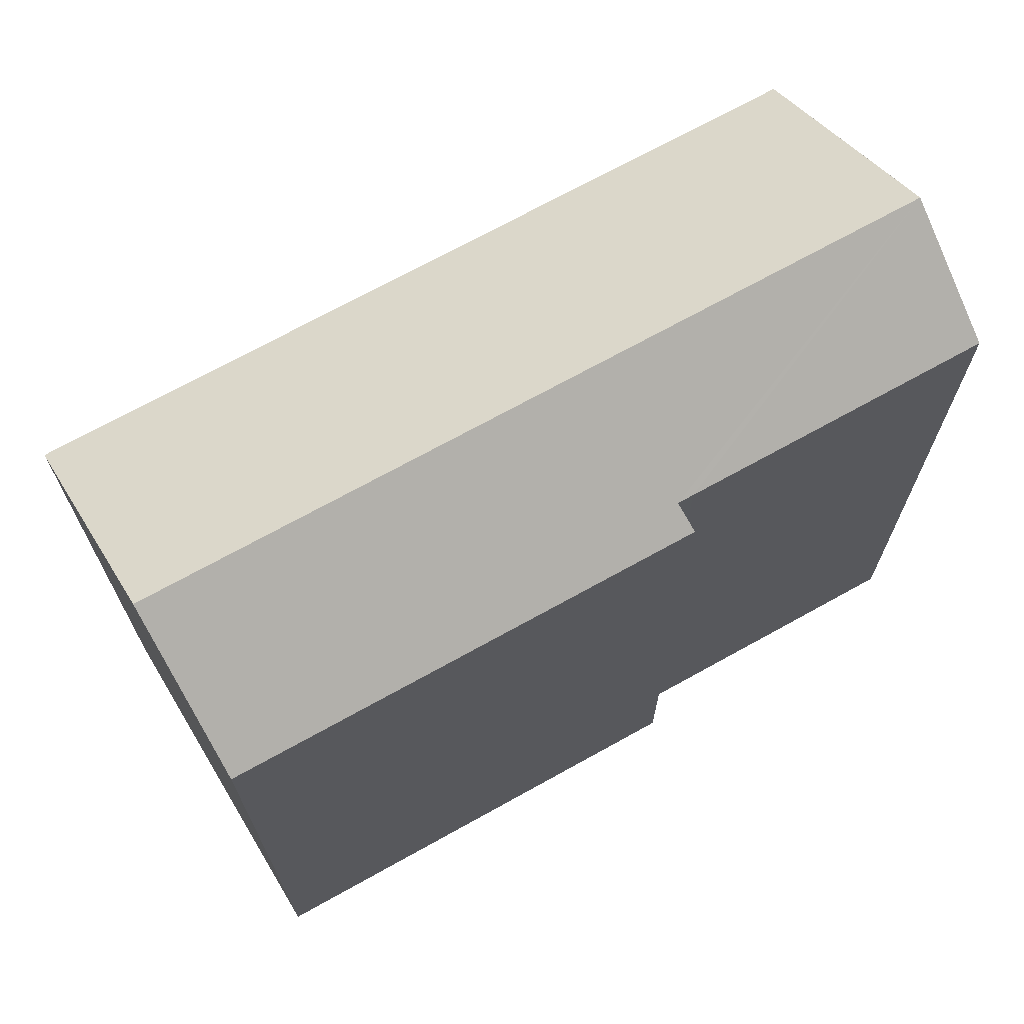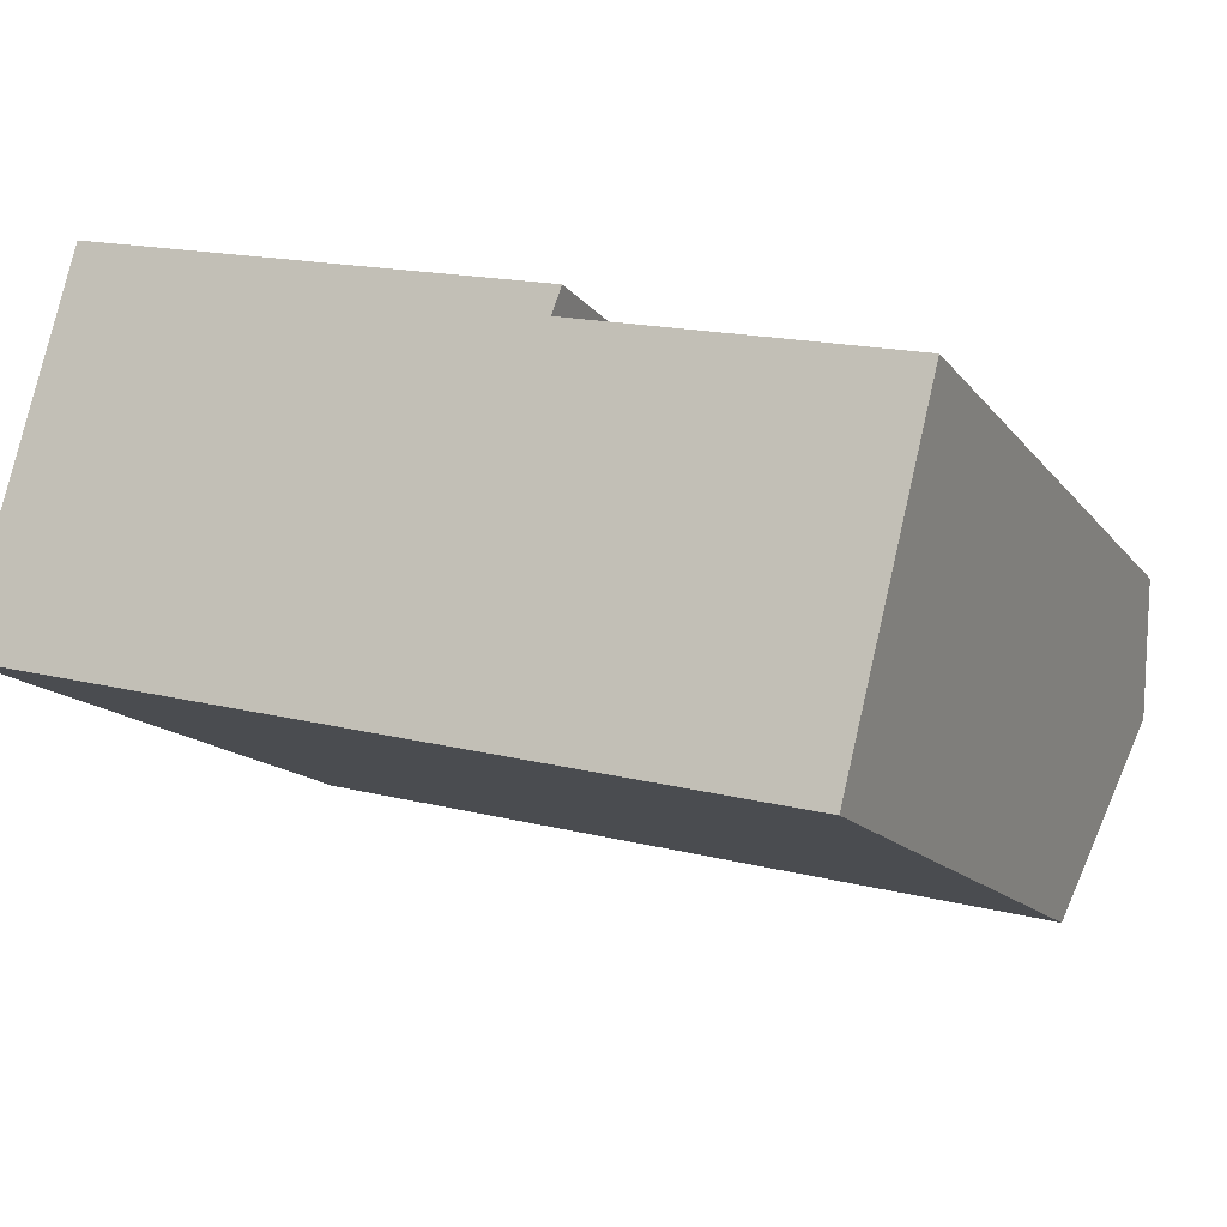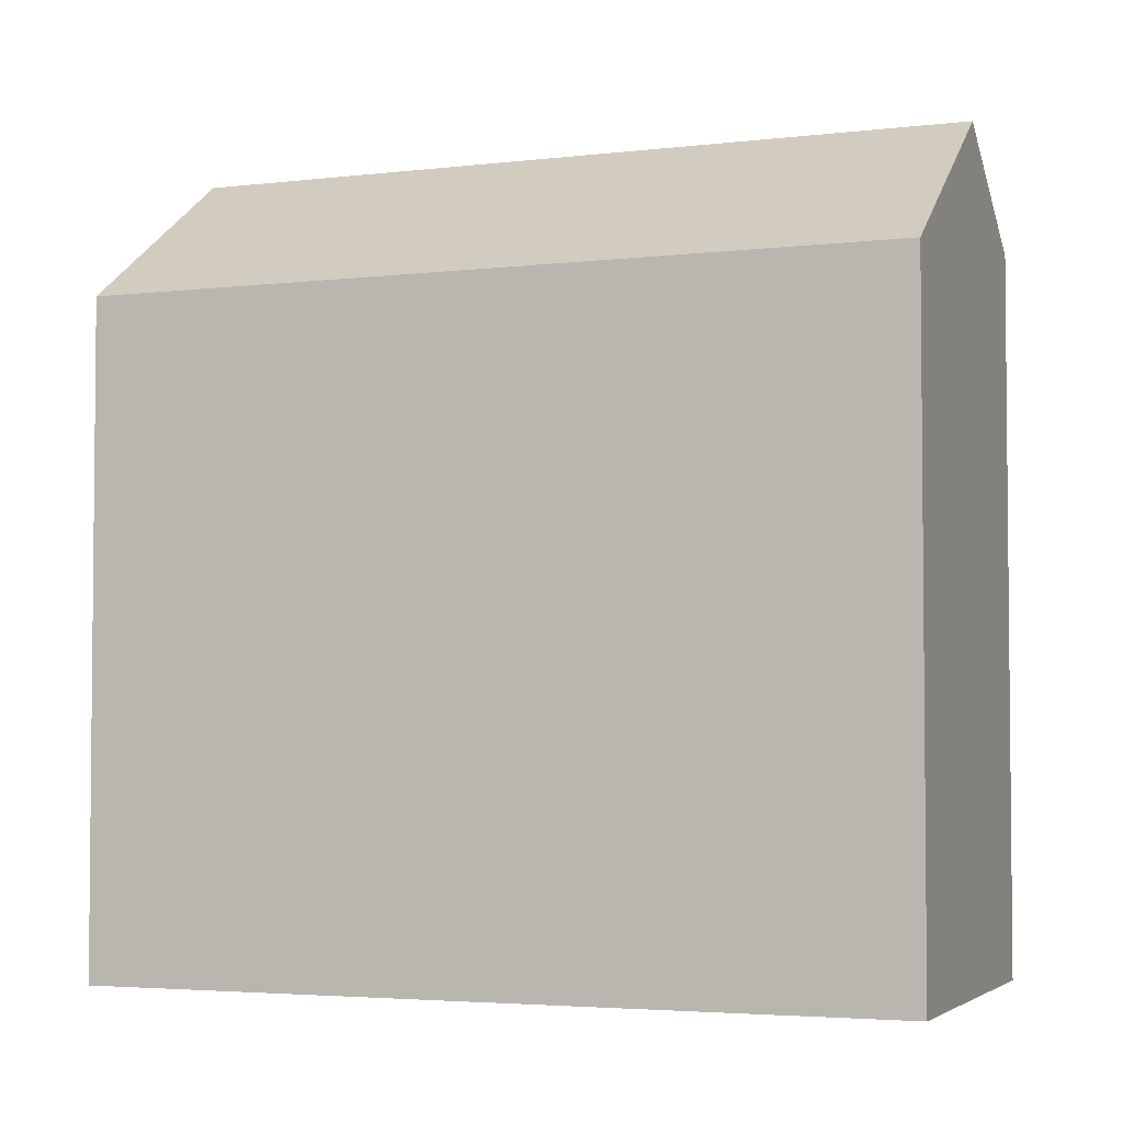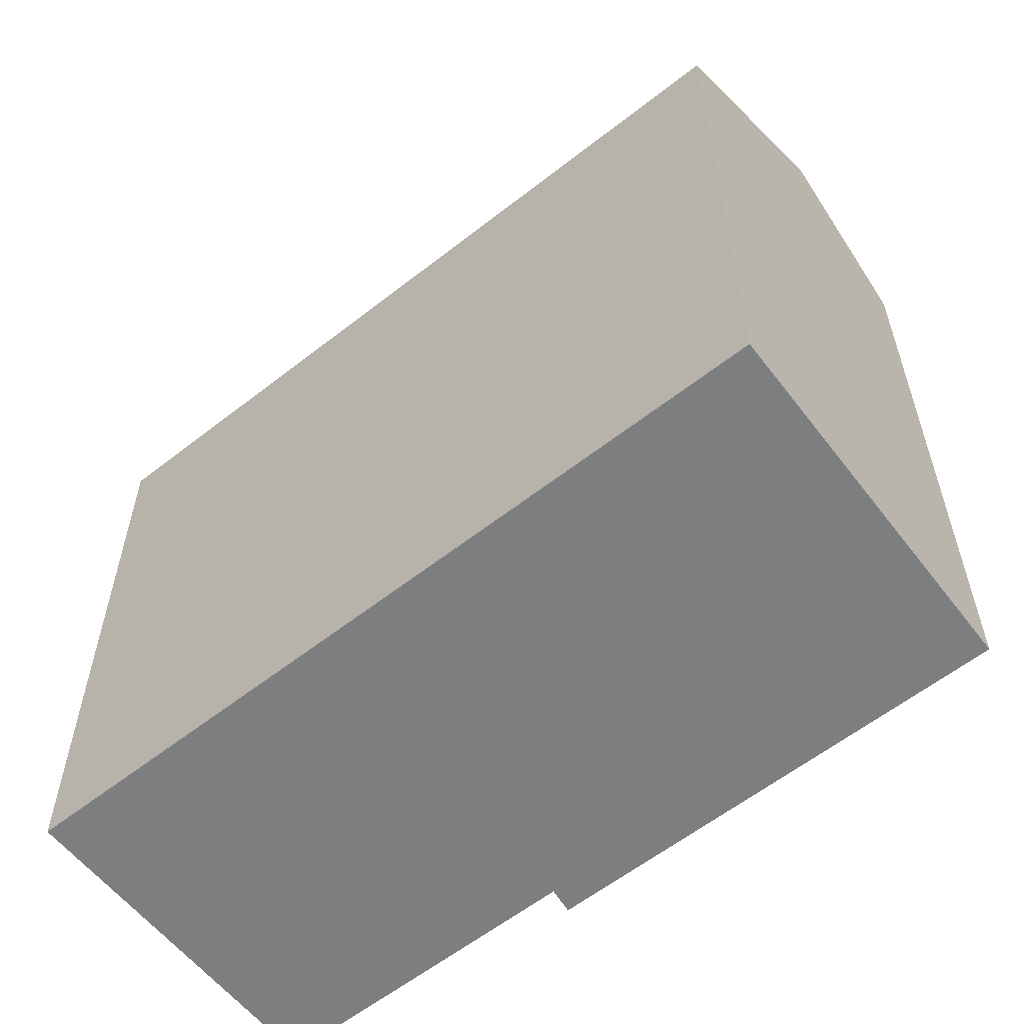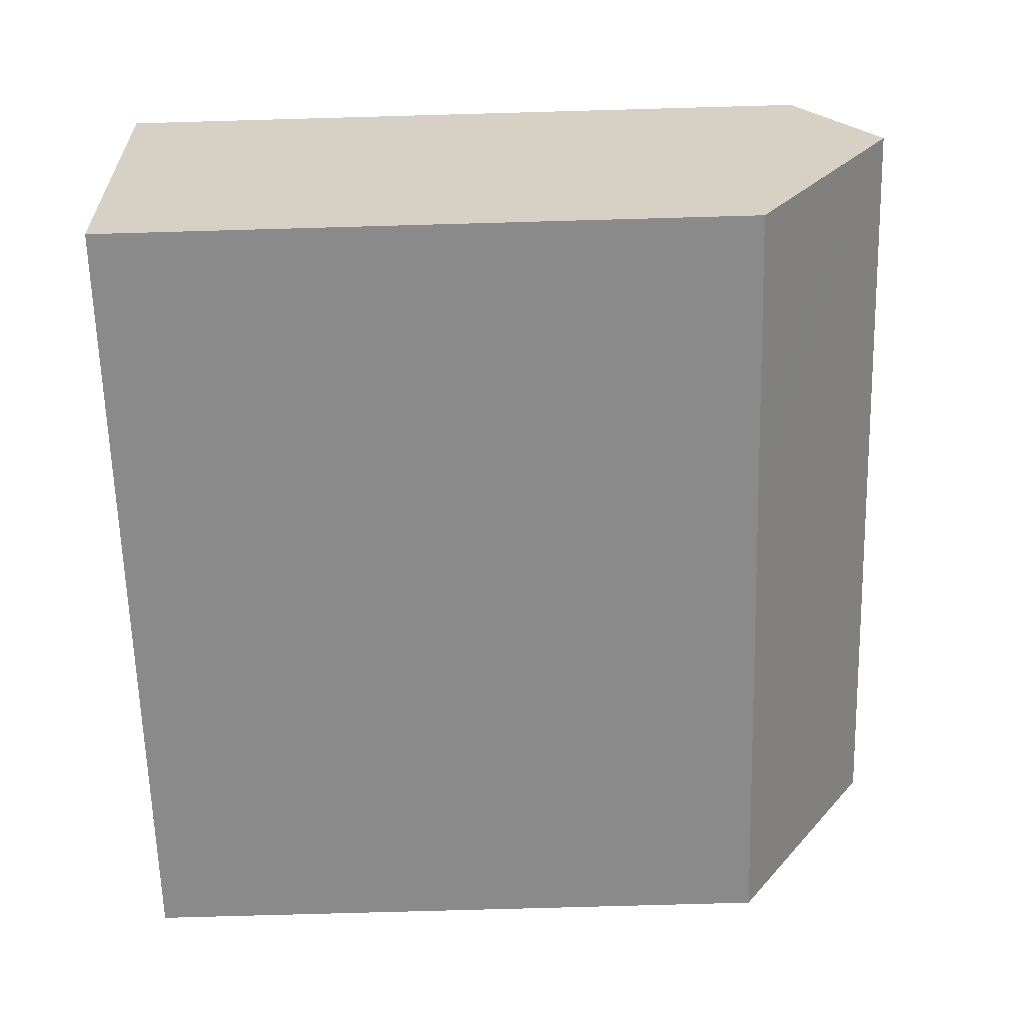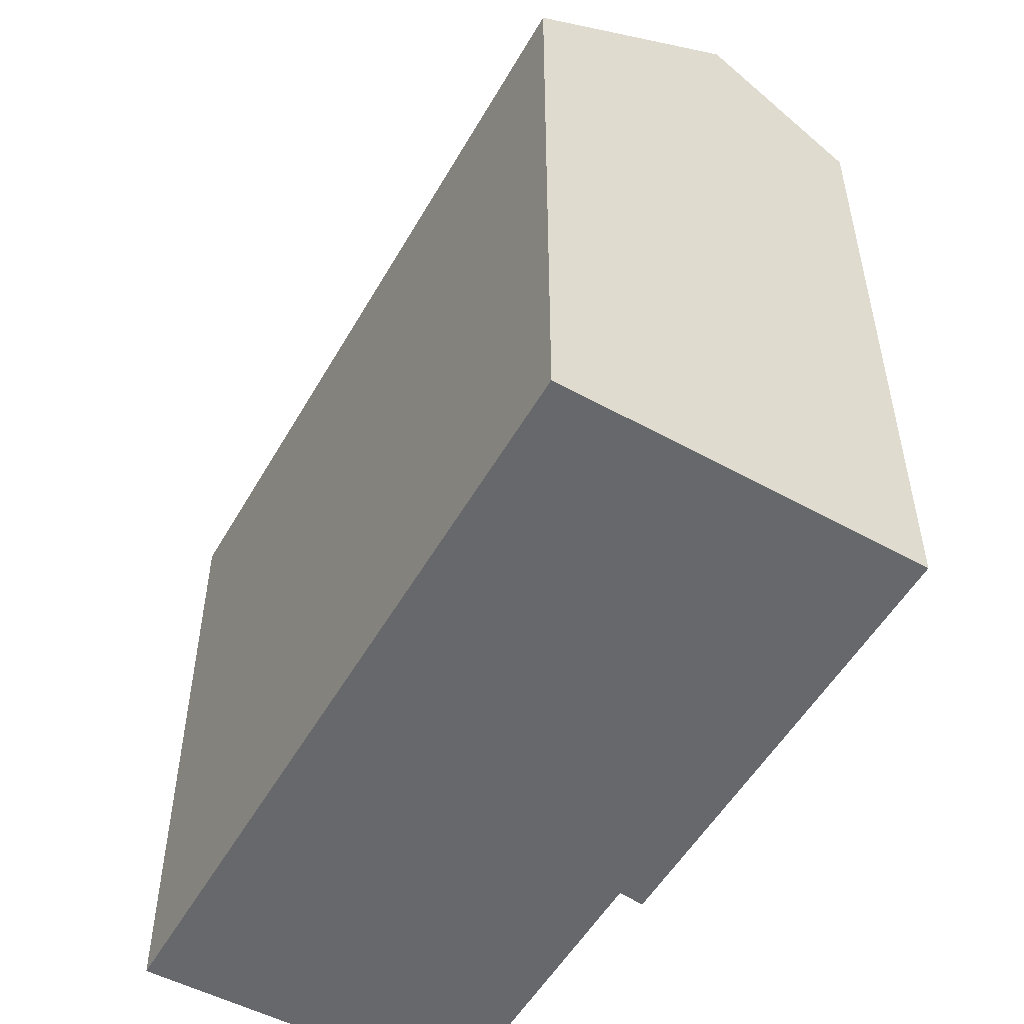
<metadata>
{"format":"obj","ext":"obj","renderer":"f3d","projection":"perspective","resolution":1024,"background":"white","views":[{"elev":70.6,"azim":-15.7,"up":"+Y"},{"elev":-13.9,"azim":23.2,"up":"+Z"},{"elev":-3.6,"azim":-144.4,"up":"+Y"},{"elev":-59.3,"azim":-127.7,"up":"+Y"},{"elev":-76.9,"azim":91.6,"up":"+Z"},{"elev":-52.4,"azim":-105.7,"up":"+Y"}]}
</metadata>
<code>
v  13.01 16.93 5.412
v  13.24 -3.676e-16 6.004
v  13.01 -3.314e-16 5.412
v  13.24 16.52 6.004
v  2.349 -5.264e-16 8.597
v  2.349 16.52 8.597
v  18.38 15.39 -4.372
v  13.72 1.999e-16 -3.265
v  13.72 15.39 -3.265
v  18.38 2.677e-16 -4.372
v  18.47 15.39 -4.394
v  18.47 2.691e-16 -4.394
v  0.281 16.09 1.031
v  11.47 15.39 -2.729
v  0 15.39 9.421e-16
v  1.401 18.88 5.129
v  19.76 18.88 0.762
v  19.54 18.28 -0.126
v  13.38 16.93 5.324
v  13.38 -3.26e-16 5.324
v  11.47 1.671e-16 -2.729
v  15.73 16.93 4.767
v  20.48 16.93 3.635
v  20.48 -2.226e-16 3.635
v  19.54 7.715e-18 -0.126
v  19.76 -4.666e-17 0.762
v  0 0 0
v  0.281 -6.313e-17 1.031
v  1.401 -3.141e-16 5.129
v  15.73 -2.919e-16 4.767
g defaultobject
f 1 2 3
f 2 1 4
f 4 5 2
f 5 4 6
f 7 8 9
f 8 7 10
f 10 7 11
f 10 11 12
f 13 14 15
f 14 13 16
f 14 16 17
f 14 17 9
f 9 17 7
f 7 17 11
f 11 17 18
f 19 3 20
f 3 19 1
f 14 8 21
f 8 14 9
f 4 16 6
f 16 4 1
f 1 17 16
f 17 1 19
f 17 19 22
f 17 22 23
f 23 18 17
f 18 23 11
f 11 23 24
f 11 24 25
f 11 25 12
f 25 24 26
f 13 27 28
f 27 13 15
f 5 3 2
f 3 5 21
f 21 5 27
f 27 5 29
f 27 29 28
f 30 26 24
f 26 30 25
f 25 30 12
f 12 30 10
f 10 30 8
f 8 30 20
f 8 20 21
f 21 20 3
f 23 30 24
f 30 23 22
f 22 20 30
f 20 22 19
f 15 21 27
f 21 15 14
f 29 13 28
f 13 29 5
f 13 5 6
f 13 6 16

</code>
